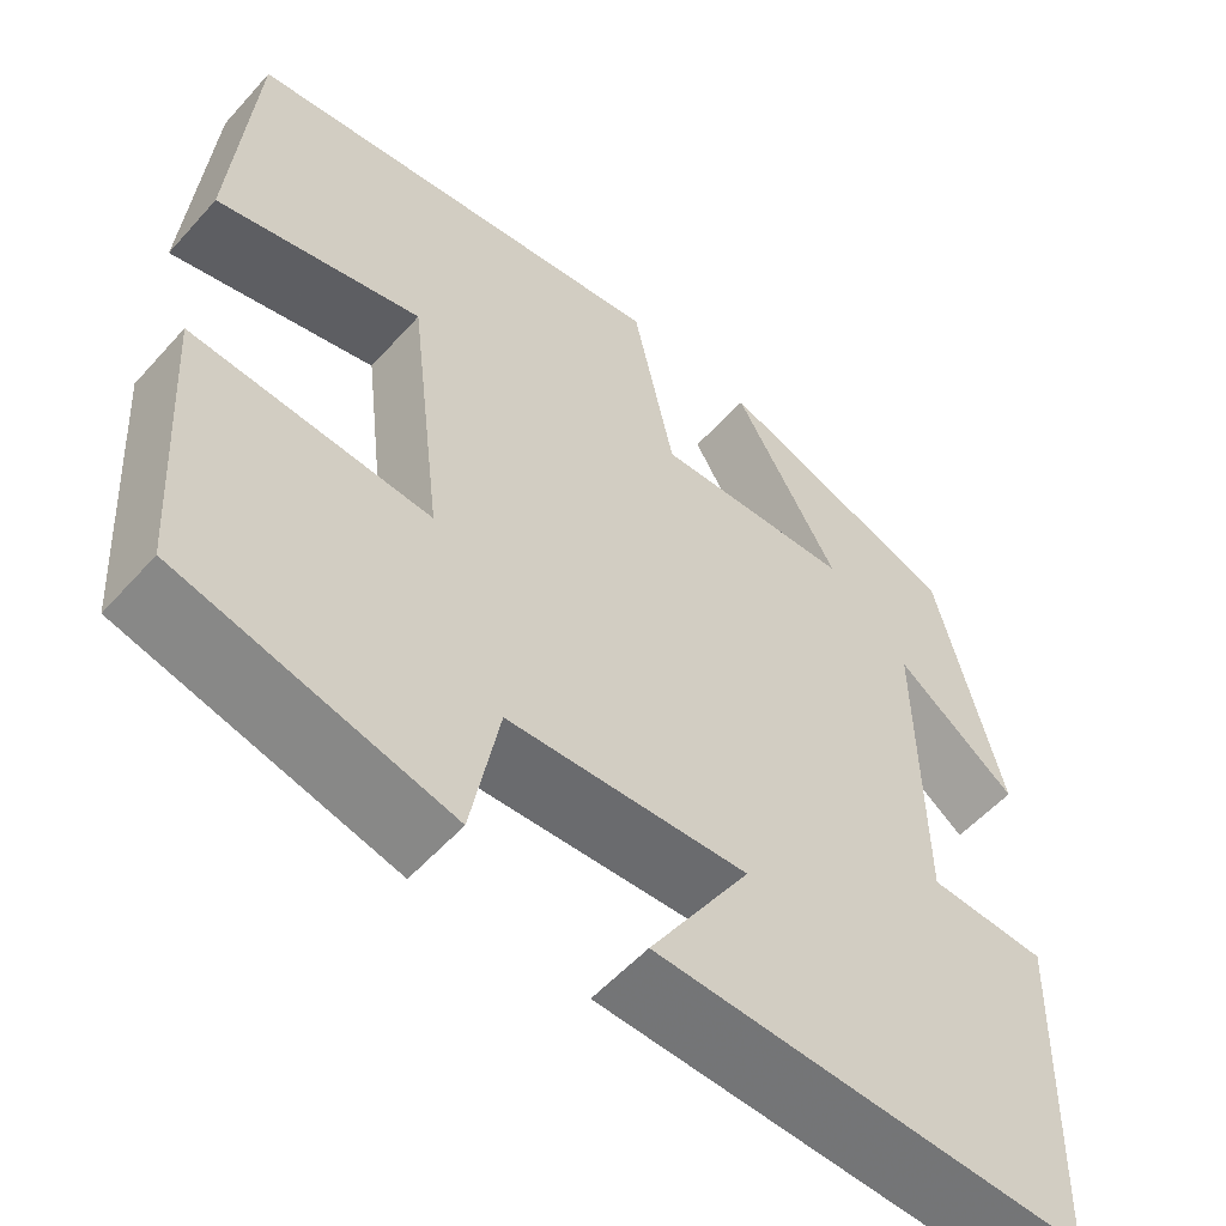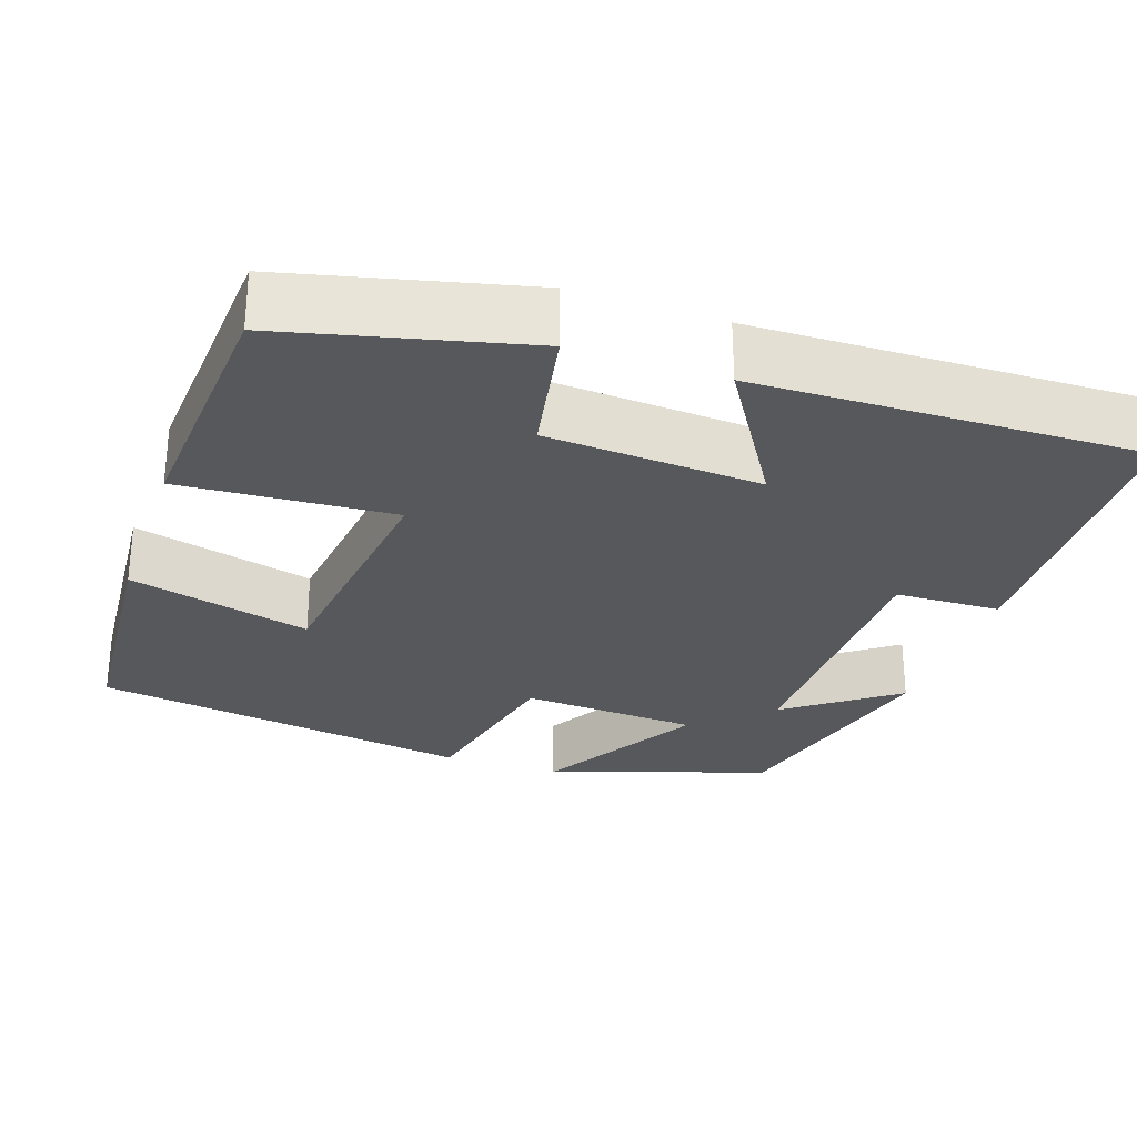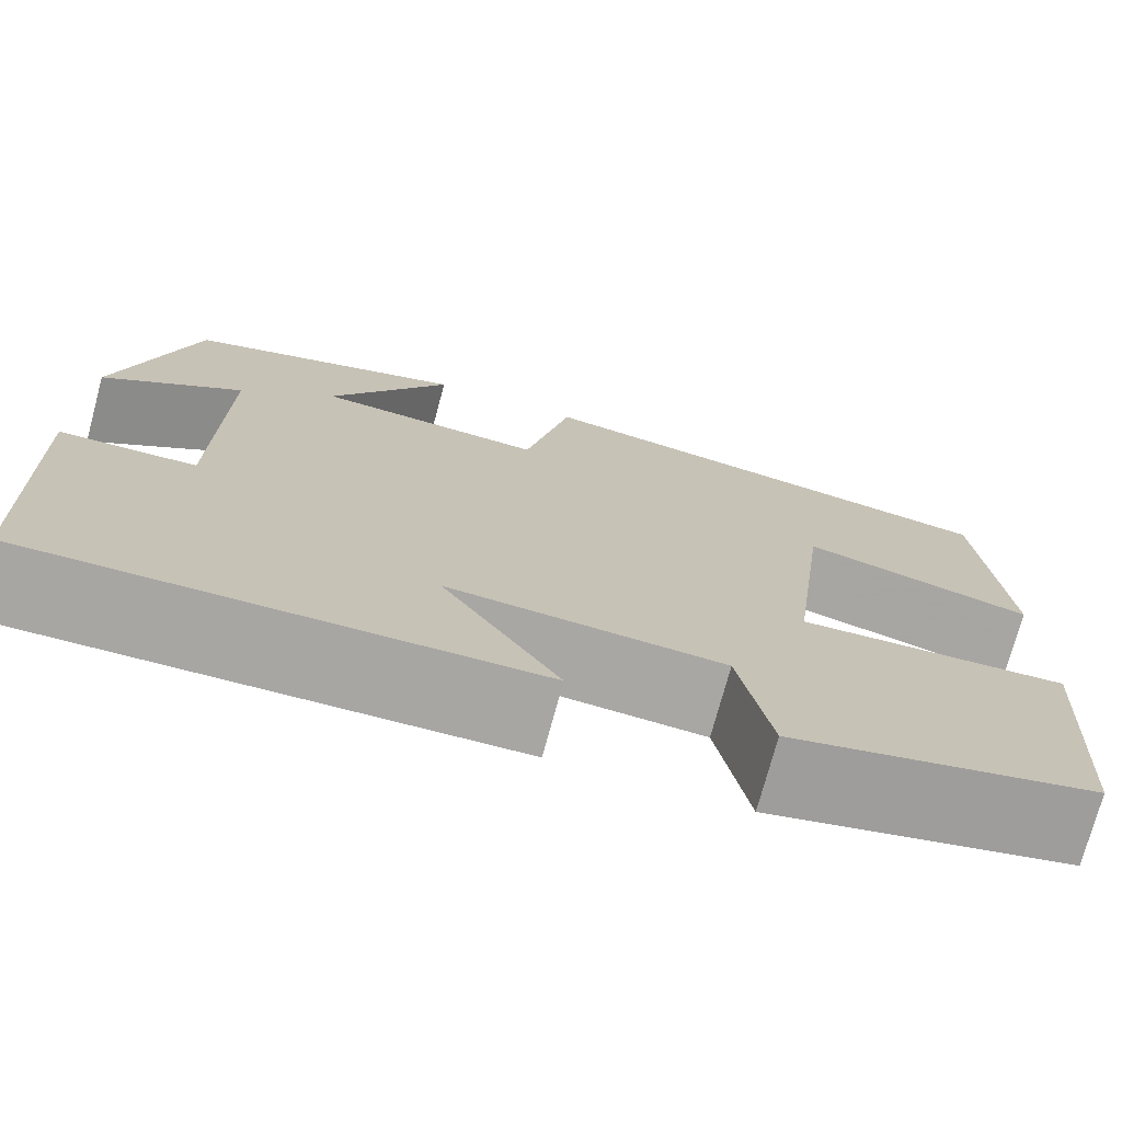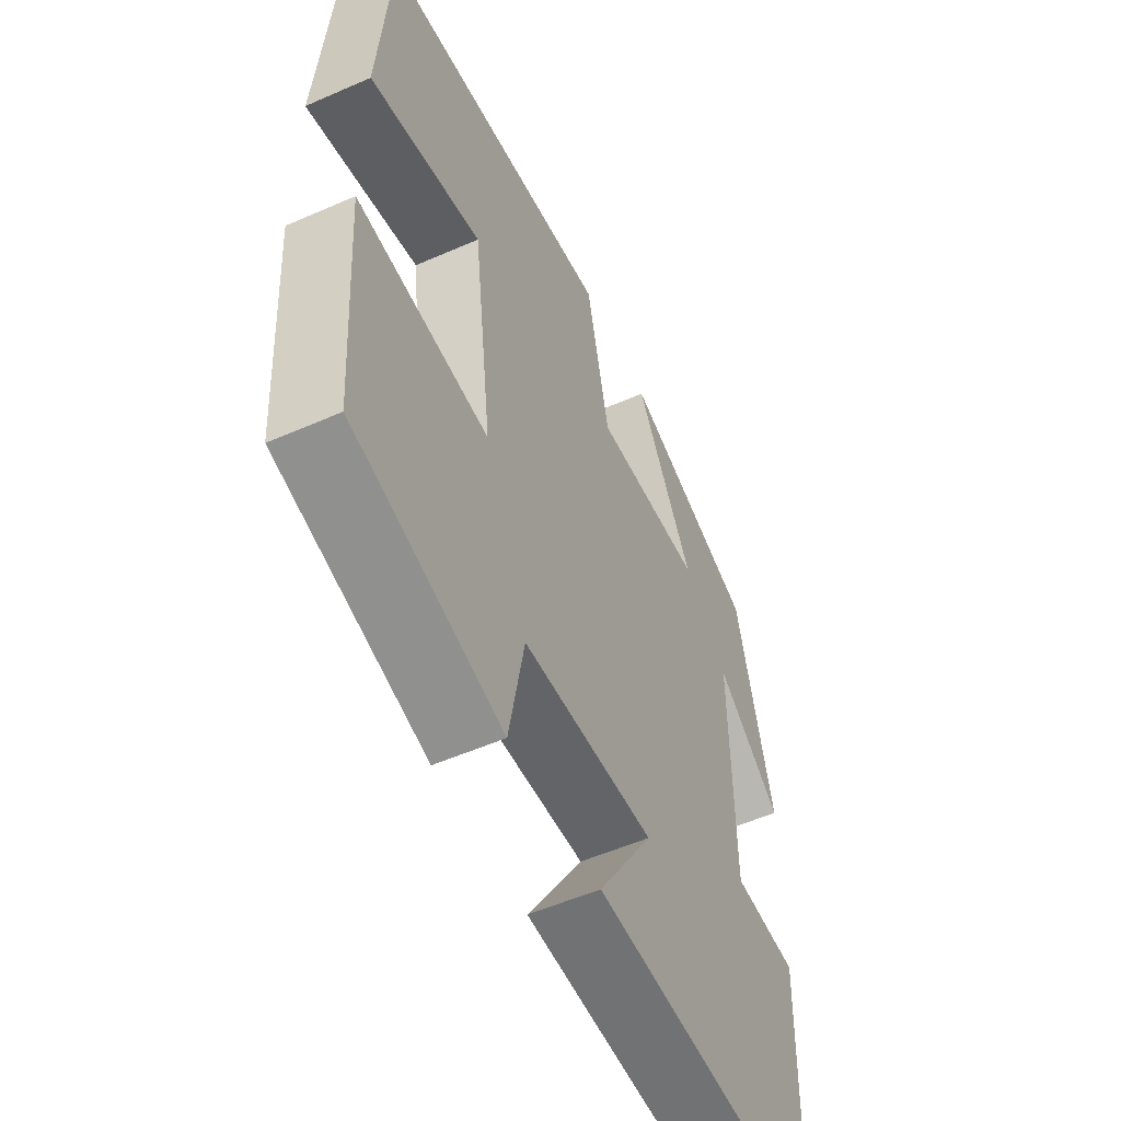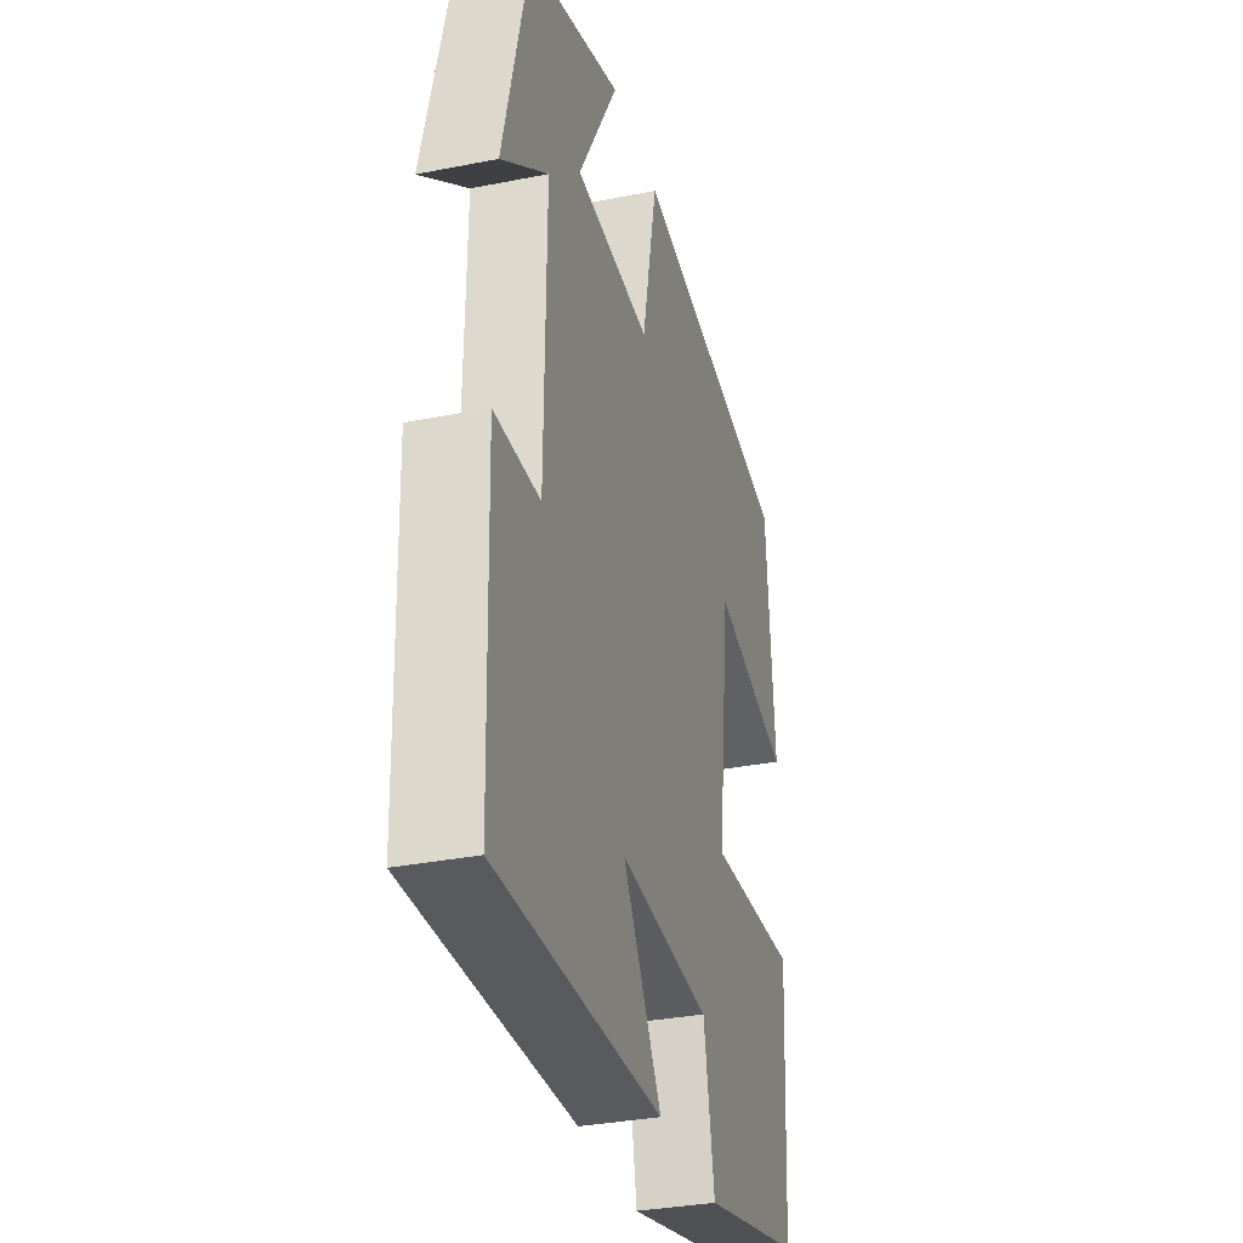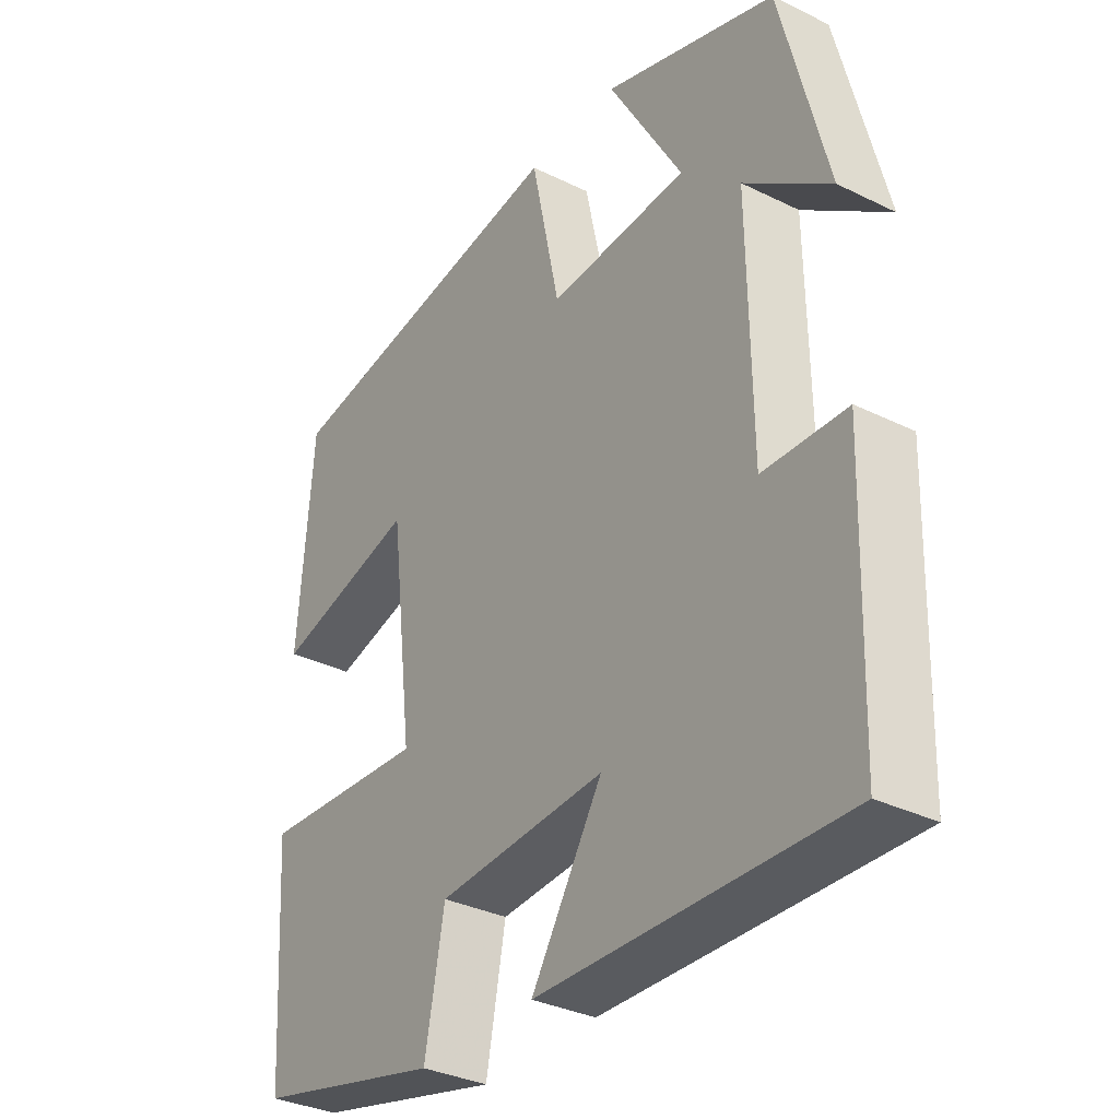
<metadata>
{"format":"obj","ext":"obj","renderer":"f3d","projection":"perspective","resolution":1024,"background":"white","views":[{"elev":-55.5,"azim":138.9,"up":"+Z"},{"elev":-28.4,"azim":161.0,"up":"+Y"},{"elev":-74.3,"azim":-15.1,"up":"+Z"},{"elev":-54.1,"azim":115.0,"up":"+Z"},{"elev":-33.3,"azim":-74.8,"up":"+Z"},{"elev":-33.7,"azim":-123.8,"up":"+Z"}]}
</metadata>
<code>
v -0.488 0.07 -0.513
v -0.5 0.07 -0.138
v -0.368 0.07 -0.133
v -0.364 0.07 0.211
v -0.5 0.07 0.11
v -0.427 0.07 0.407
v -0.152 0.07 0.5
v -0.27 0.07 0.294
v -0.048 0.07 0.282
v -0.002 0.07 0.5
v 0.477 0.07 0.428
v 0.5 0.07 0.126
v 0.272 0.07 0.184
v 0.234 0.07 -0.126
v 0.5 0.07 -0.108
v 0.479 0.07 -0.427
v 0.179 0.07 -0.5
v 0.148 0.07 -0.335
v -0.12 0.07 -0.319
v -0.007 0.07 -0.5
v -0.488 0 -0.513
v -0.5 0 -0.138
v -0.368 0 -0.133
v -0.364 0 0.211
v -0.5 0 0.11
v -0.427 0 0.407
v -0.152 0 0.5
v -0.27 0 0.294
v -0.048 0 0.282
v -0.002 0 0.5
v 0.477 0 0.428
v 0.5 0 0.126
v 0.272 0 0.184
v 0.234 0 -0.126
v 0.5 0 -0.108
v 0.479 0 -0.427
v 0.179 0 -0.5
v 0.148 0 -0.335
v -0.12 0 -0.319
v -0.007 0 -0.5
f 19 20 1 2
f 18 19 2 3
f 15 16 17 18
f 14 15 18
f 13 14 18 3
f 10 11 12 13
f 9 10 13
f 8 9 13 3
f 5 6 7 8
f 4 5 8
f 3 4 8
f 22 21 40 39
f 23 22 39 38
f 38 37 36 35
f 38 35 34
f 23 38 34 33
f 33 32 31 30
f 33 30 29
f 23 33 29 28
f 28 27 26 25
f 28 25 24
f 28 24 23
f 1 21 22 2
f 2 22 23 3
f 3 23 24 4
f 4 24 25 5
f 5 25 26 6
f 6 26 27 7
f 7 27 28 8
f 8 28 29 9
f 9 29 30 10
f 10 30 31 11
f 11 31 32 12
f 12 32 33 13
f 13 33 34 14
f 14 34 35 15
f 15 35 36 16
f 16 36 37 17
f 17 37 38 18
f 18 38 39 19
f 19 39 40 20
f 20 40 21 1

</code>
